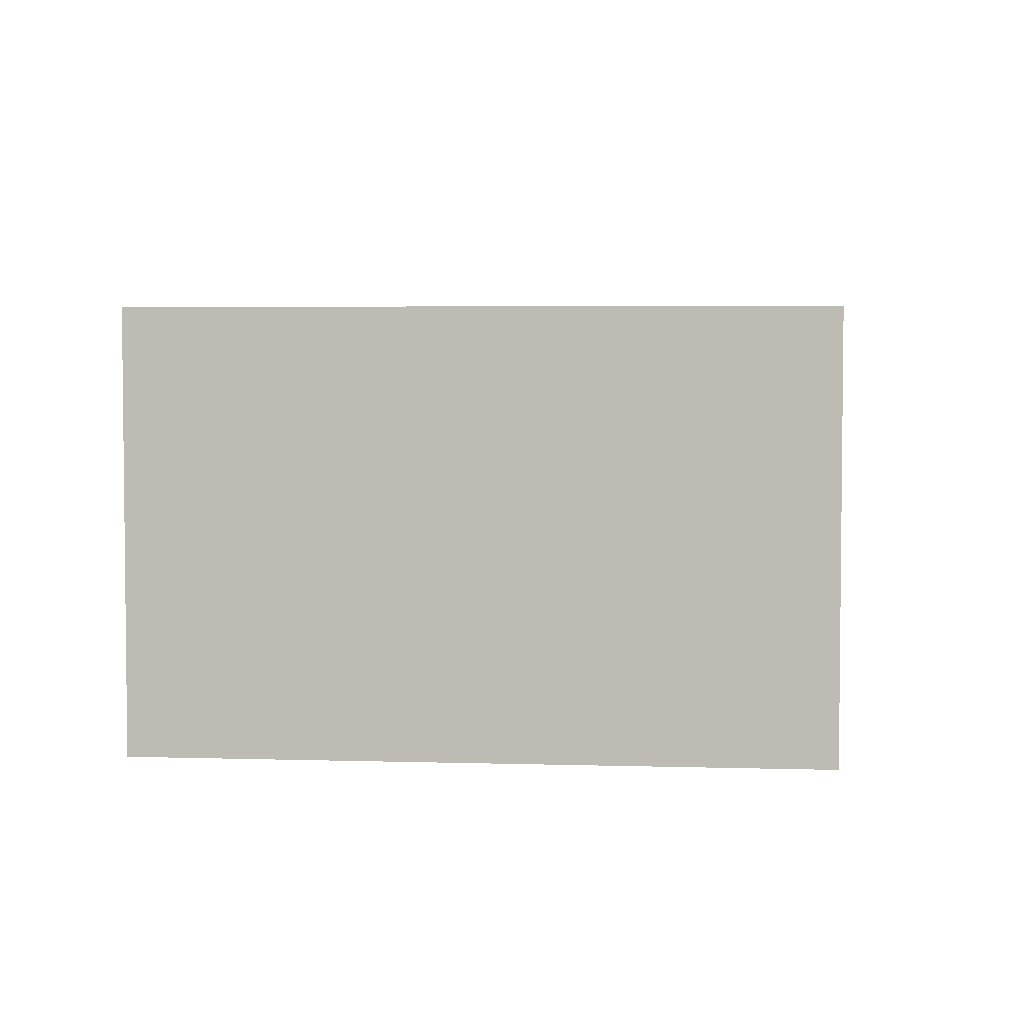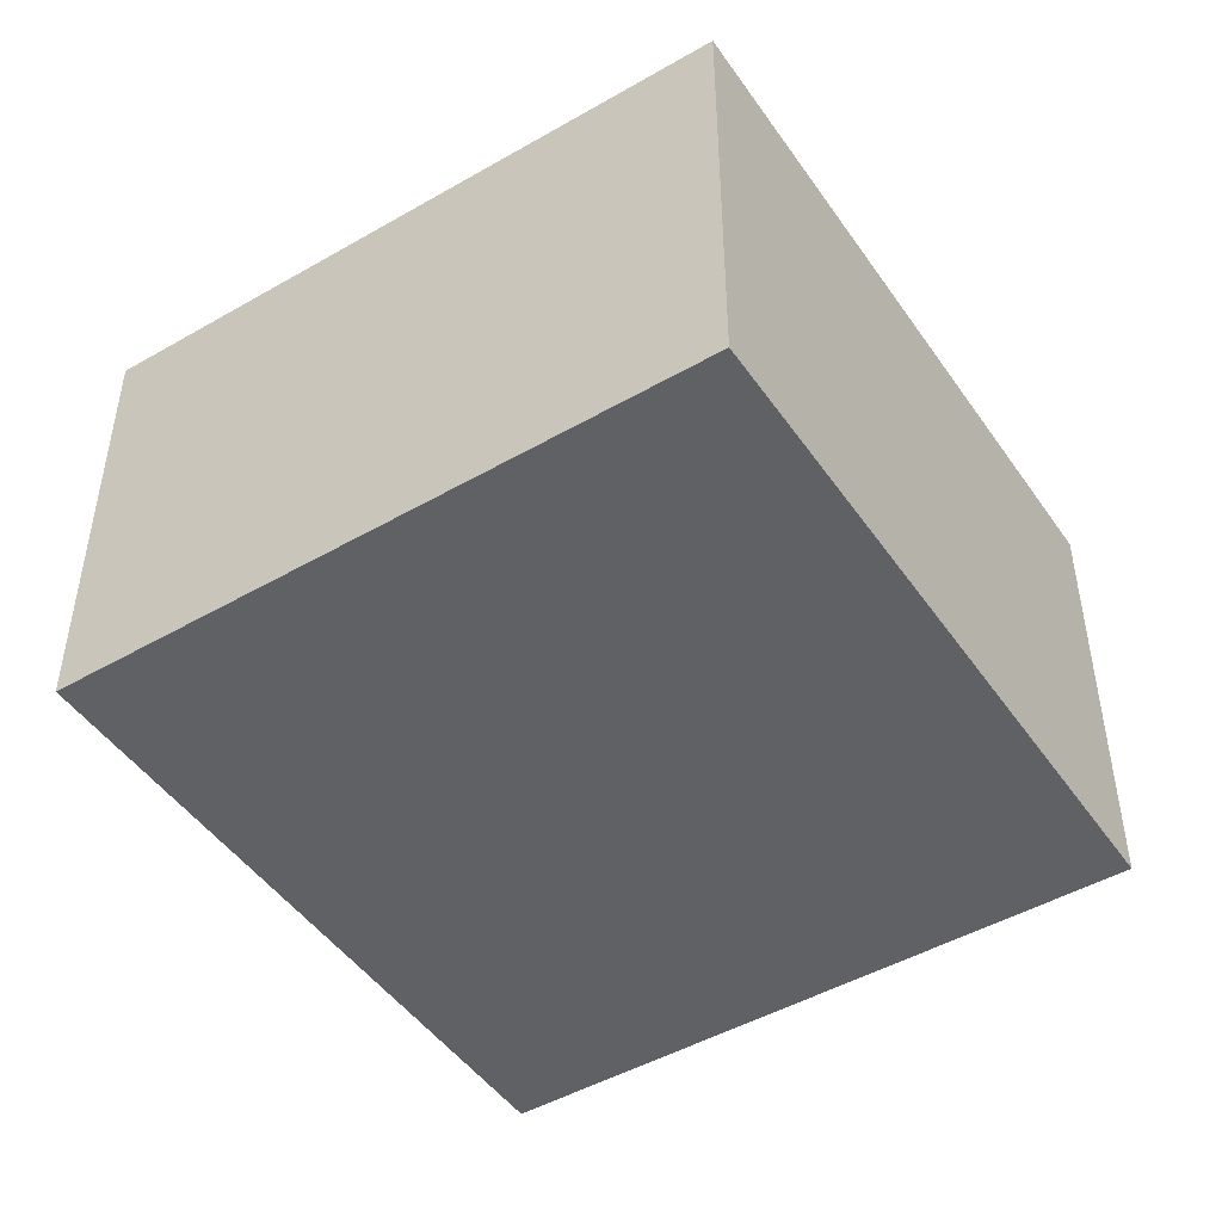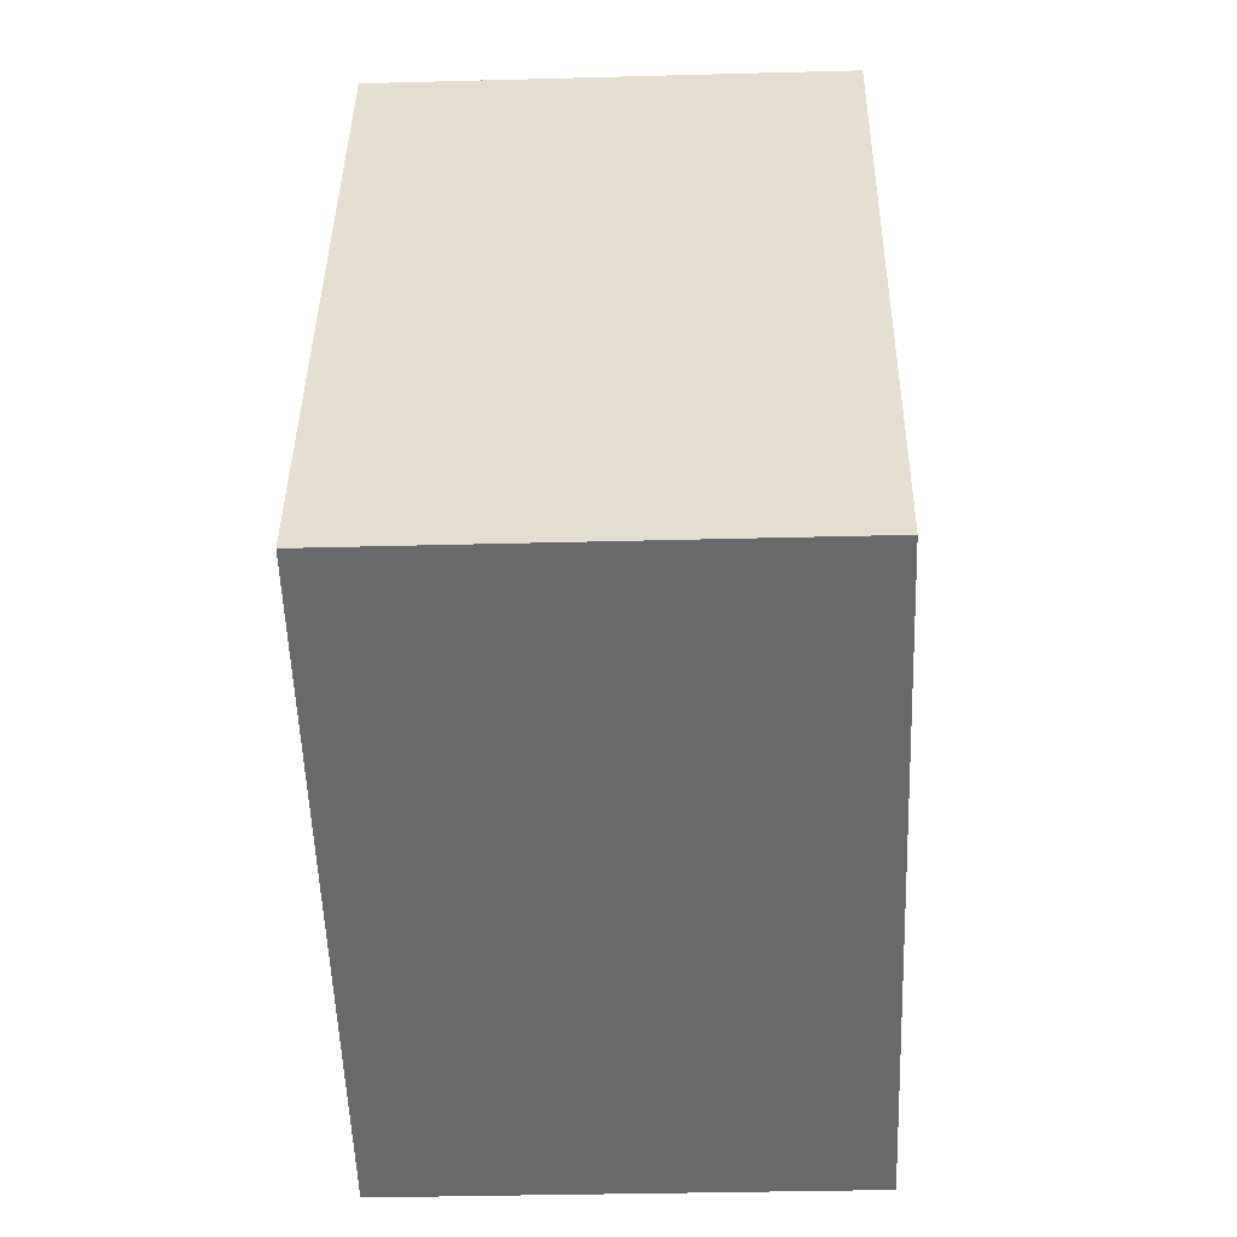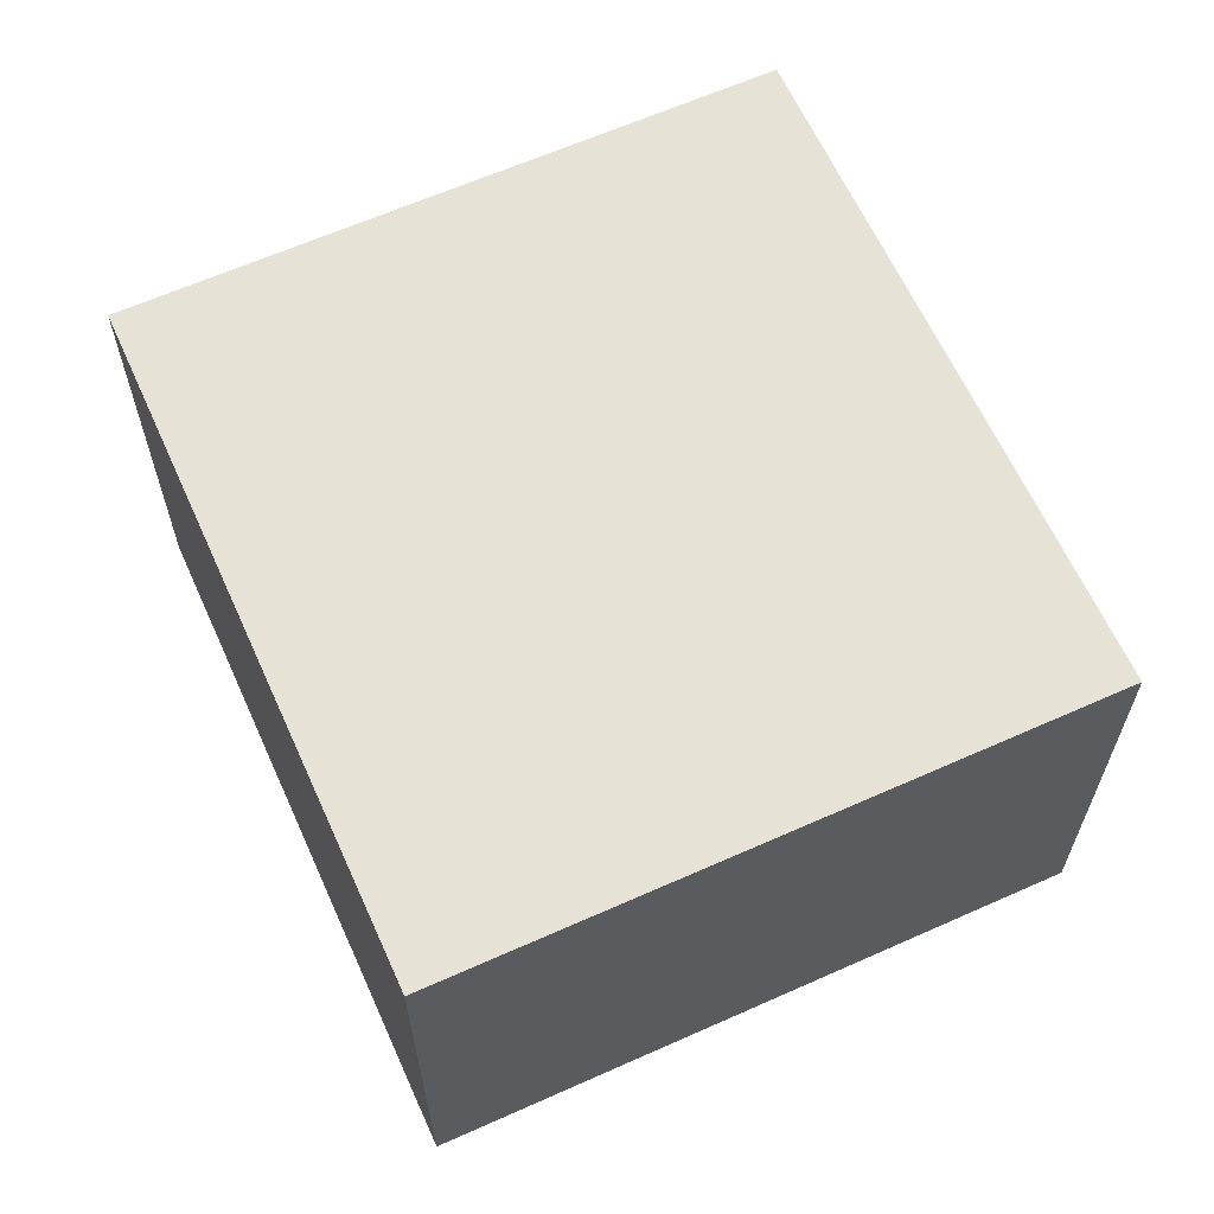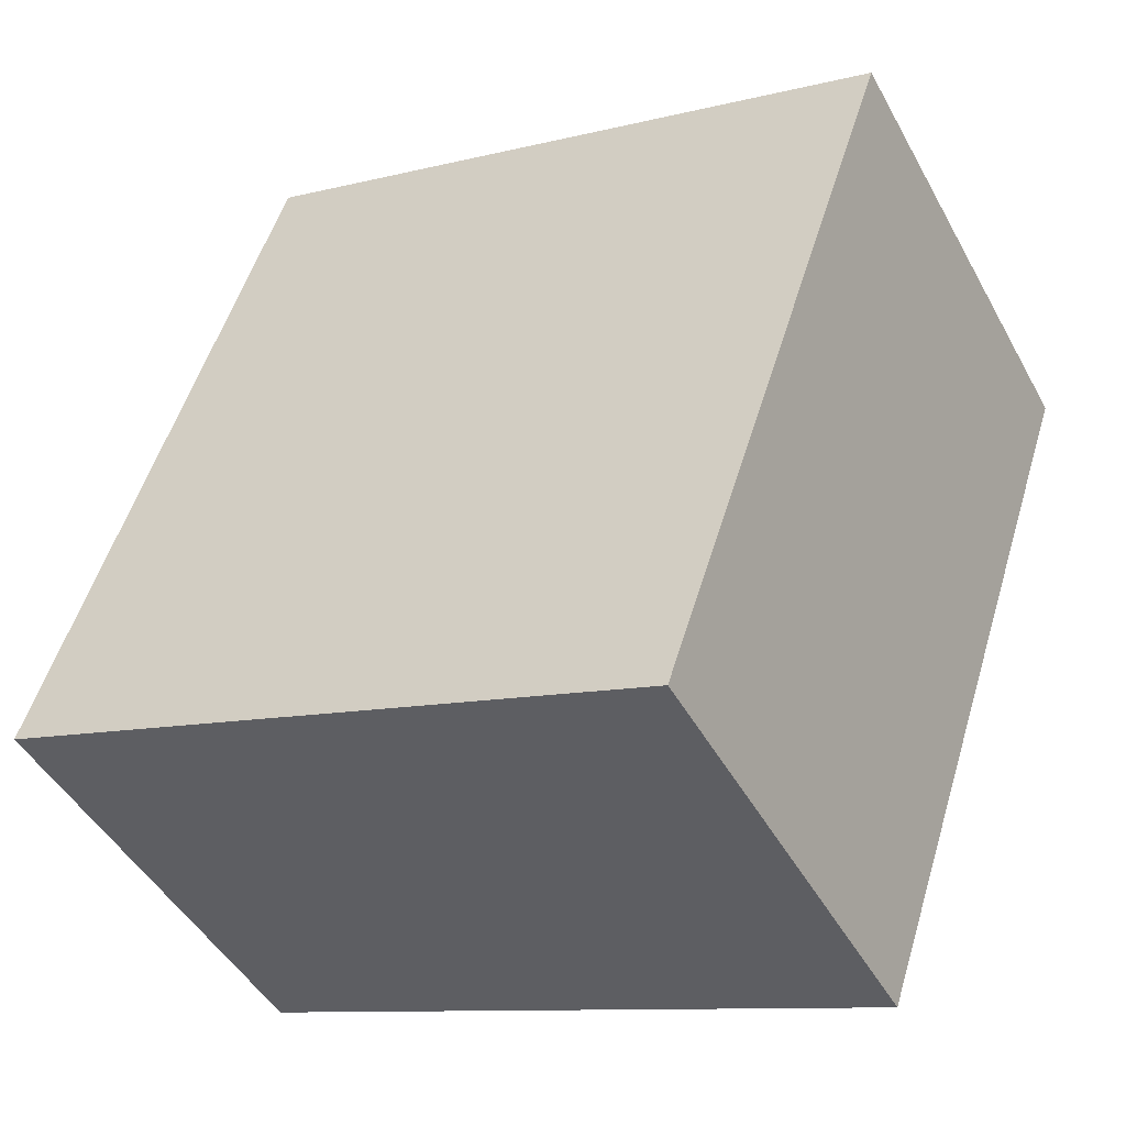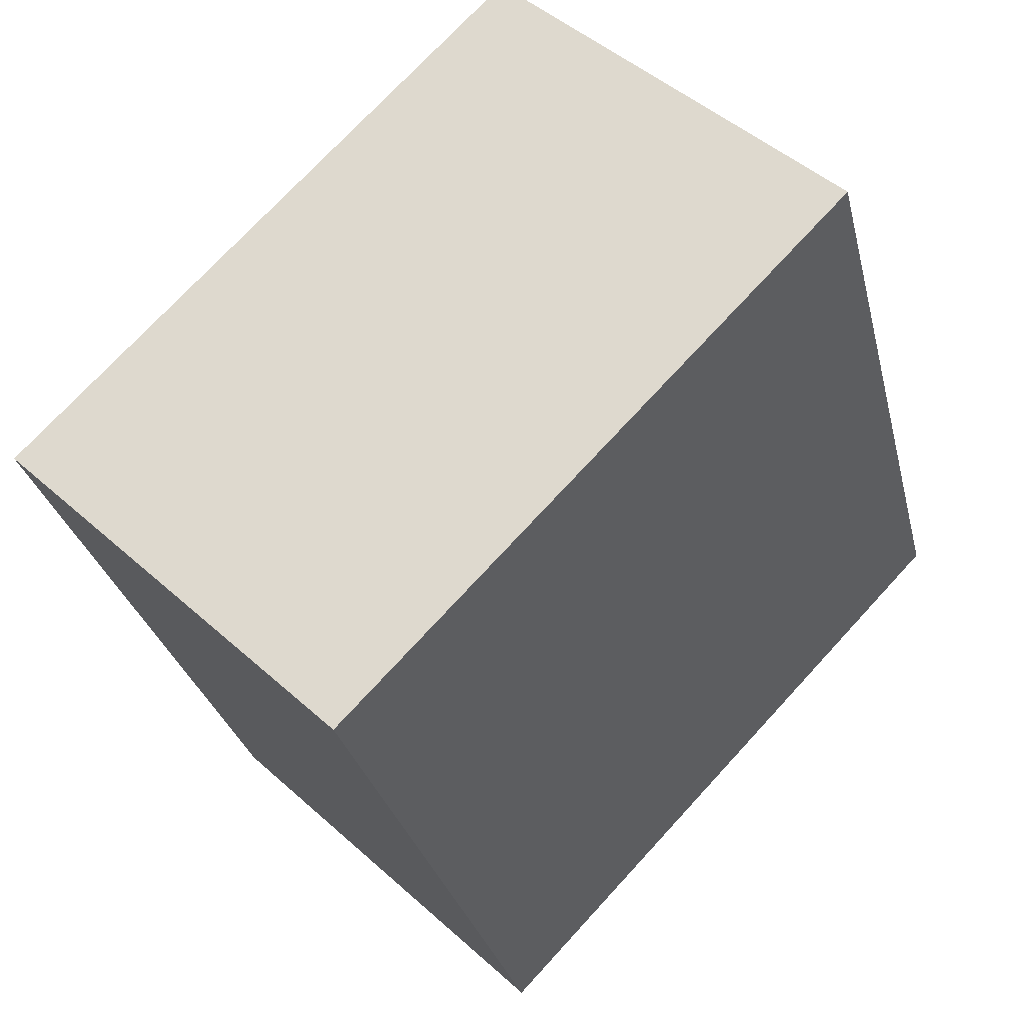
<metadata>
{"format":"obj","ext":"obj","renderer":"f3d","projection":"perspective","resolution":1024,"background":"white","views":[{"elev":4.1,"azim":-65.5,"up":"+Y"},{"elev":-47.4,"azim":-128.3,"up":"+Y"},{"elev":-34.0,"azim":-87.9,"up":"+Z"},{"elev":63.4,"azim":174.4,"up":"+Y"},{"elev":-46.4,"azim":27.5,"up":"+Z"},{"elev":47.0,"azim":135.5,"up":"+Z"}]}
</metadata>
<code>
v  0.853 1.691 2.52
v  2.404 1.691 -0.813
v  0 1.691 1.035e-16
v  3.257 1.691 1.707
v  2.404 4.978e-17 -0.813
v  0 0 0
v  0.853 -1.543e-16 2.52
v  3.257 -1.045e-16 1.707
g defaultobject
f 1 2 3
f 2 1 4
f 5 3 2
f 3 5 6
f 6 1 3
f 1 6 7
f 7 4 1
f 4 7 8
f 8 2 4
f 2 8 5
f 5 7 6
f 7 5 8

</code>
